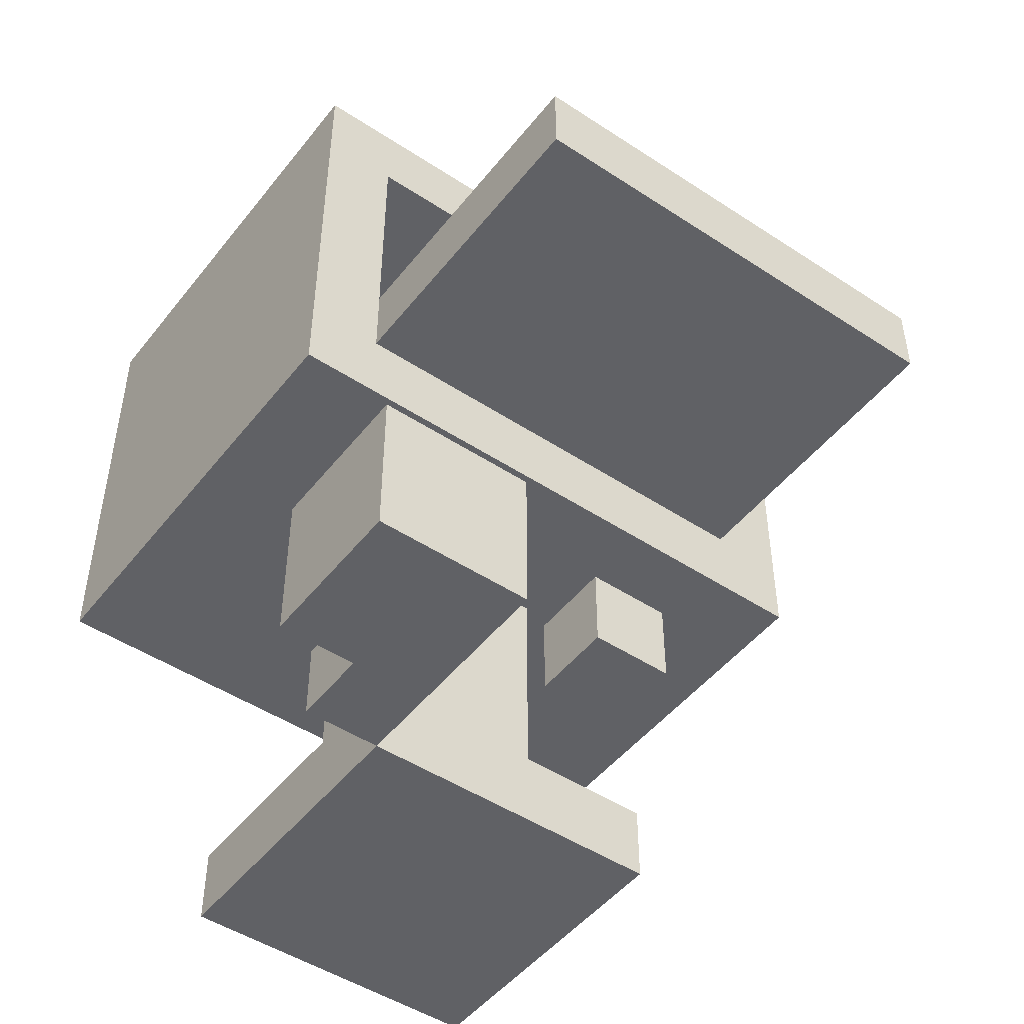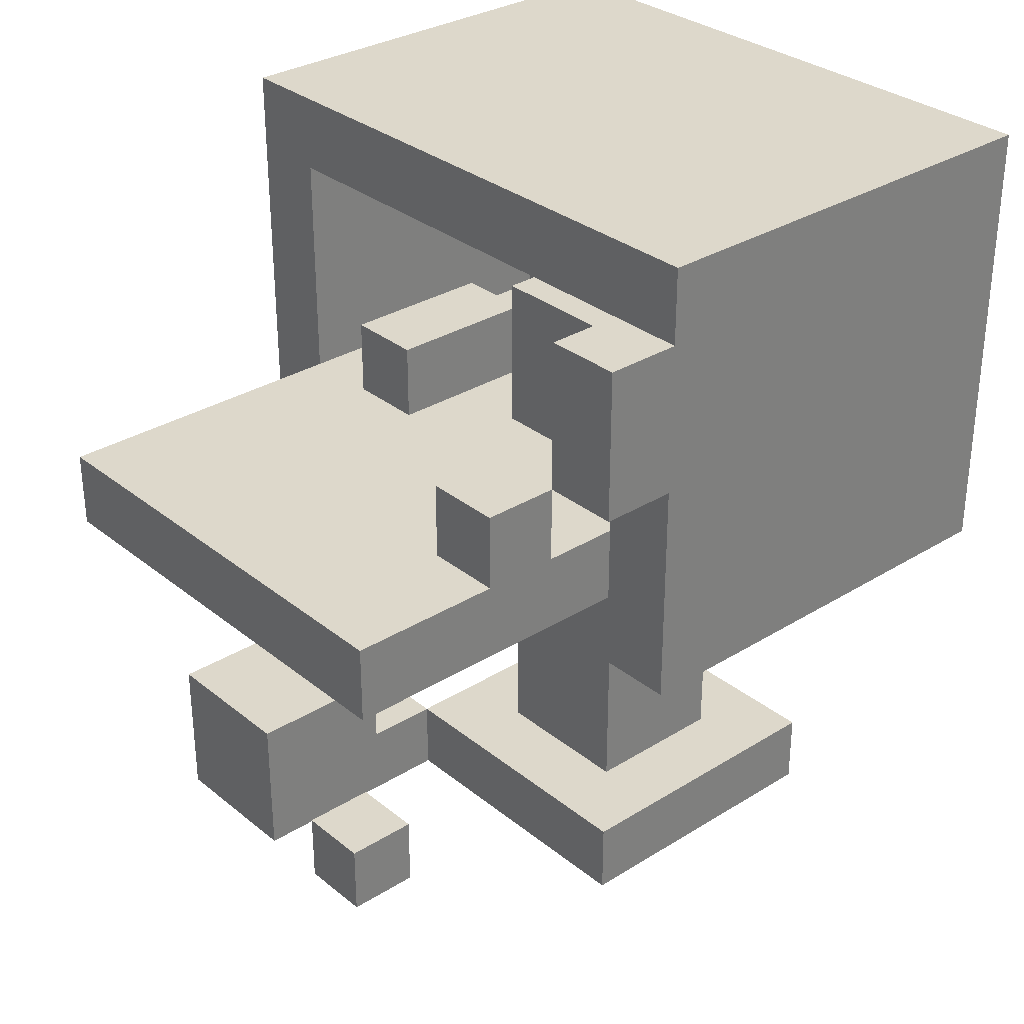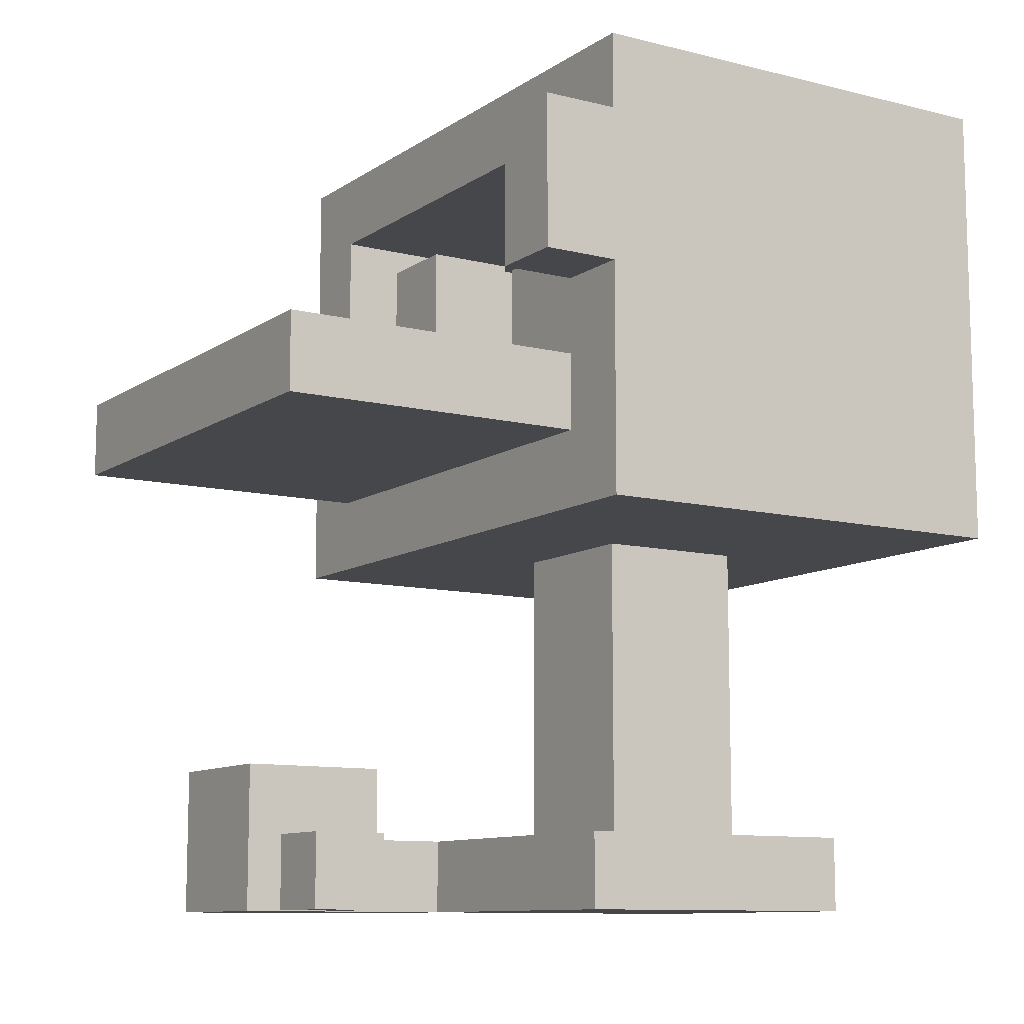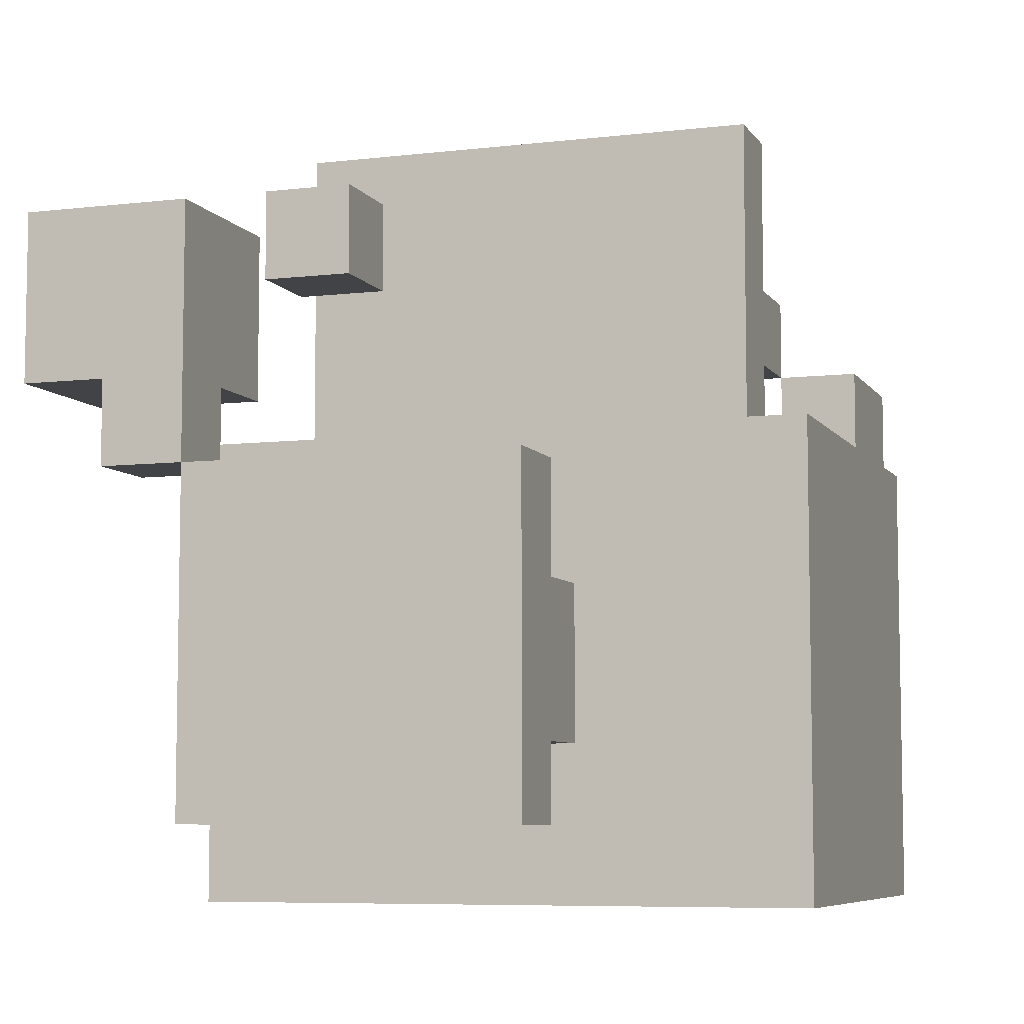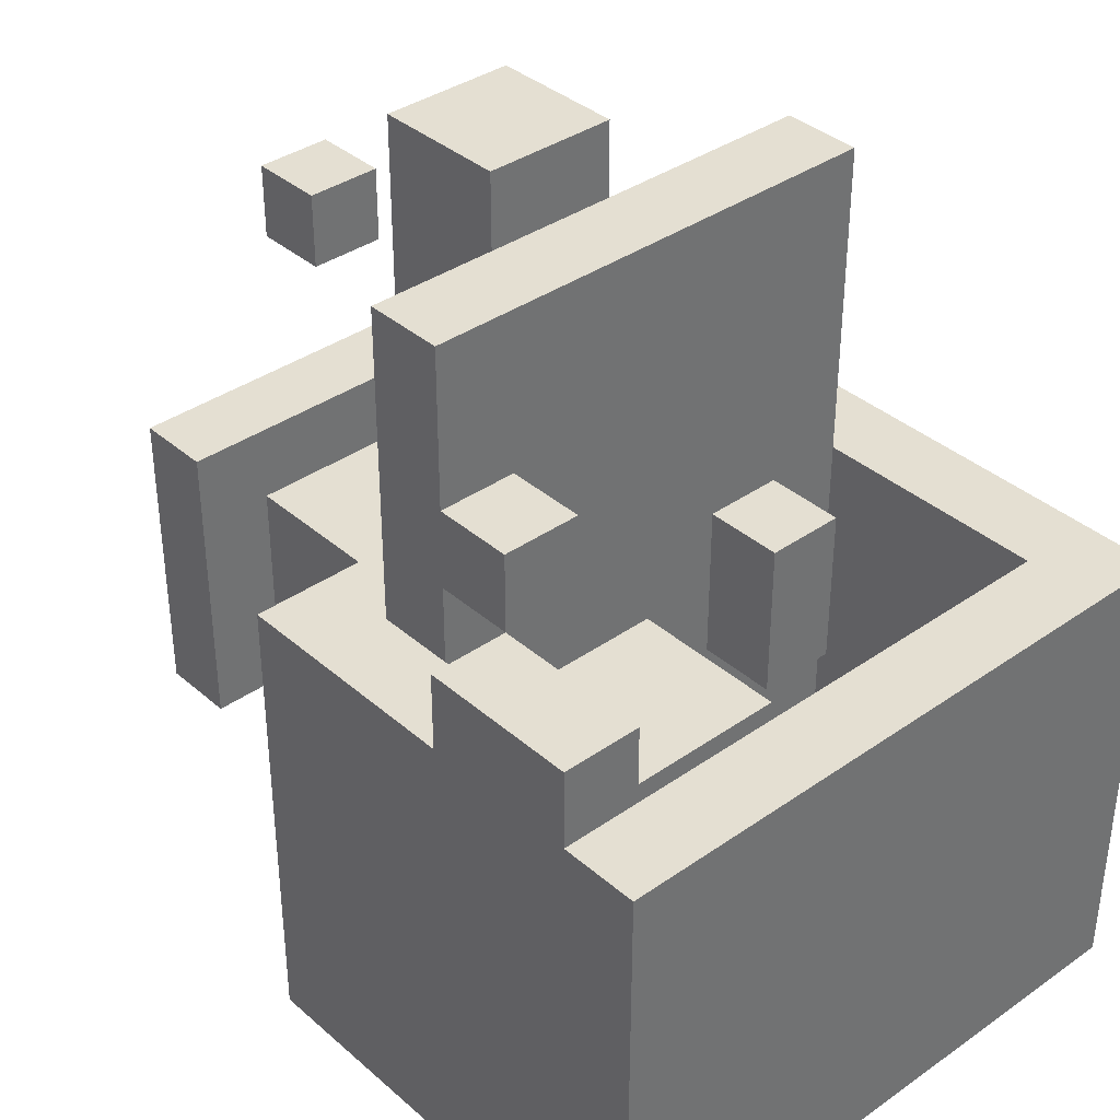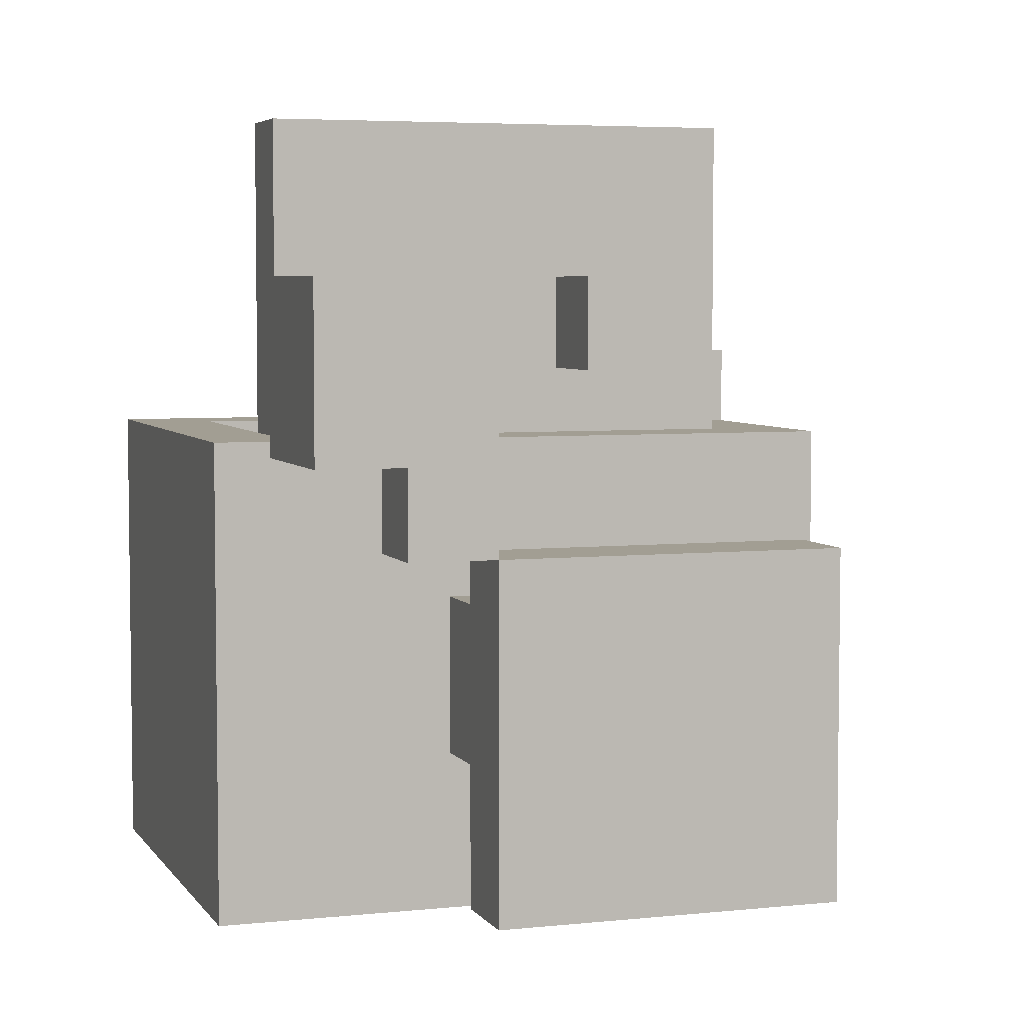
<metadata>
{"format":"obj","ext":"obj","renderer":"f3d","projection":"perspective","resolution":1024,"background":"white","views":[{"elev":-48.2,"azim":-36.4,"up":"+Y"},{"elev":31.4,"azim":48.6,"up":"+Y"},{"elev":-10.4,"azim":57.8,"up":"+Y"},{"elev":-7.0,"azim":19.0,"up":"+Z"},{"elev":37.2,"azim":138.0,"up":"+Z"},{"elev":5.0,"azim":-18.6,"up":"+Z"}]}
</metadata>
<code>
v -4 0 3
v -4 0 1
v -4 2 3
v -4 2 1
v -4 5 1
v -4 5 -5
v -4 6 -0
v -4 6 -2
v -4 7 1
v -4 7 -0
v -4 7 -2
v -4 7 -4
v -4 8 -3
v -4 8 -4
v -4 9 -3
v -4 9 -5
v -4 10 -1
v -4 10 -2
v -4 11 1
v -4 11 -1
v -4 11 -2
v -4 11 -5
v -3 0 1
v -3 0 -0
v -3 1 1
v -3 1 -0
v -3 6 5
v -3 6 2
v -3 6 1
v -3 7 5
v -3 7 2
v -3 7 1
v -2 0 -0
v -2 0 -4
v -2 1 -0
v -2 1 -4
v -2 7 1
v -2 7 -0
v -2 7 -1
v -2 8 1
v -2 8 -1
v -1 0 3
v -1 0 2
v -1 1 3
v -1 1 2
v -1 1 -1
v -1 1 -3
v -1 5 -1
v -1 5 -3
v 0 7 -0
v 0 7 -1
v 0 7 -2
v 0 7 -3
v 0 9 -0
v 0 9 -1
v 0 9 -3
v 2 7 3
v 2 7 2
v 2 8 3
v 2 8 2
v 3 6 -4
v 3 6 -5
v 3 7 1
v 3 7 -0
v 3 8 2
v 3 8 1
v 3 8 -4
v 3 8 -5
v 3 9 1
v 3 9 -0
v 3 9 -3
v 3 10 2
v 3 10 1
v 3 10 -3
v 3 10 -4
v 3 10 -5
v -3 6 -4
v -3 6 -5
v -3 7 1
v -3 7 -0
v -3 7 -3
v -3 9 -4
v -3 9 -5
v -3 10 1
v -3 10 -3
v -3 10 -4
v -3 10 -5
v -2 0 3
v -2 0 1
v -2 0 -0
v -2 1 1
v -2 1 -0
v -2 2 3
v -2 2 1
v -1 7 1
v -1 7 -1
v -1 8 1
v -1 8 -1
v 0 0 3
v 0 0 2
v 0 1 3
v 0 1 2
v 1 1 -1
v 1 1 -3
v 1 5 -1
v 1 5 -3
v 2 0 -0
v 2 0 -4
v 2 1 -0
v 2 1 -4
v 3 6 5
v 3 6 2
v 3 6 1
v 3 7 5
v 3 7 3
v 3 7 2
v 3 7 1
v 3 8 3
v 3 8 2
v 4 5 1
v 4 5 -1
v 4 5 -4
v 4 5 -5
v 4 6 -1
v 4 6 -4
v 4 7 1
v 4 7 -2
v 4 8 2
v 4 8 1
v 4 8 -3
v 4 8 -5
v 4 9 1
v 4 9 -2
v 4 10 2
v 4 10 1
v 4 10 -3
v 4 10 -5
v 4 11 1
v 4 11 -5
v -3 6 5
v -3 7 5
v 3 6 5
v 3 7 5
v -4 0 3
v -4 2 3
v -2 0 3
v -2 2 3
v -1 0 3
v -1 1 3
v 0 0 3
v 0 1 3
v 2 7 3
v 2 8 3
v 3 7 3
v 3 8 3
v 3 8 2
v 3 10 2
v 4 8 2
v 4 10 2
v -4 5 1
v -4 7 1
v -4 11 1
v -3 6 1
v -3 7 1
v -3 10 1
v -3 11 1
v -2 6 1
v -2 7 1
v -2 8 1
v -1 6 1
v -1 7 1
v -1 8 1
v 2 6 1
v 3 6 1
v 3 7 1
v 3 8 1
v 3 10 1
v 4 5 1
v 4 7 1
v 4 8 1
v 4 10 1
v 4 11 1
v -2 0 -0
v -2 1 -0
v 0 7 -0
v 0 9 -0
v 1 7 -0
v 1 9 -0
v 2 0 -0
v 2 1 -0
v 2 7 -0
v 3 7 -0
v 3 9 -0
v -1 1 -1
v -1 5 -1
v 1 1 -1
v 1 5 -1
v -3 7 -3
v -3 10 -3
v 0 7 -3
v 0 9 -3
v 3 9 -3
v 3 10 -3
v -1 0 2
v -1 1 2
v 0 0 2
v 0 1 2
v 2 7 2
v 2 8 2
v 3 7 2
v 3 8 2
v -4 0 1
v -4 2 1
v -3 0 1
v -3 1 1
v -2 1 1
v -2 2 1
v -3 0 -0
v -3 1 -0
v -2 0 -0
v -2 1 -0
v -2 7 -1
v -2 8 -1
v -1 7 -1
v -1 8 -1
v -1 1 -3
v -1 5 -3
v 1 1 -3
v 1 5 -3
v -3 6 -4
v -3 9 -4
v -3 10 -4
v -2 0 -4
v -2 1 -4
v 2 0 -4
v 2 1 -4
v 3 6 -4
v 3 8 -4
v 3 10 -4
v -4 5 -5
v -4 9 -5
v -4 11 -5
v -3 6 -5
v -3 9 -5
v -3 10 -5
v -3 11 -5
v 3 6 -5
v 3 8 -5
v 3 10 -5
v 4 5 -5
v 4 8 -5
v 4 10 -5
v 4 11 -5
v -4 0 3
v -2 0 3
v -1 0 3
v 0 0 3
v -1 0 2
v 0 0 2
v -4 0 1
v -3 0 1
v -2 0 1
v -3 0 -0
v -2 0 -0
v 2 0 -0
v -2 0 -4
v 2 0 -4
v -4 5 1
v 4 5 1
v -1 5 -1
v 1 5 -1
v 3 5 -1
v 4 5 -1
v -1 5 -3
v 1 5 -3
v 3 5 -4
v 4 5 -4
v -4 5 -5
v 4 5 -5
v -3 6 5
v 3 6 5
v -2 6 4
v 2 6 4
v -2 6 3
v -1 6 3
v -3 6 2
v -2 6 2
v 2 6 2
v 3 6 2
v -3 6 1
v -2 6 1
v -1 6 1
v 2 6 1
v 3 6 1
v 3 8 2
v 4 8 2
v 3 8 1
v 4 8 1
v -3 10 1
v 3 10 1
v -3 10 -3
v 3 10 -3
v -3 10 -4
v 3 10 -4
v -3 10 -5
v 3 10 -5
v -1 1 3
v 0 1 3
v -1 1 2
v 0 1 2
v -3 1 1
v -2 1 1
v -3 1 -0
v -2 1 -0
v 2 1 -0
v -1 1 -1
v 1 1 -1
v -1 1 -3
v 1 1 -3
v -2 1 -4
v 2 1 -4
v -4 2 3
v -2 2 3
v -4 2 1
v -2 2 1
v -3 6 -4
v 3 6 -4
v -3 6 -5
v 3 6 -5
v -3 7 5
v 3 7 5
v -2 7 4
v 2 7 4
v -2 7 3
v -1 7 3
v 2 7 3
v 3 7 3
v -3 7 2
v -2 7 2
v 2 7 2
v 3 7 2
v -3 7 1
v -2 7 1
v -1 7 1
v 2 7 1
v 3 7 1
v -3 7 -0
v -2 7 -0
v 0 7 -0
v 1 7 -0
v 2 7 -0
v 3 7 -0
v -2 7 -1
v -1 7 -1
v 0 7 -1
v -1 7 -2
v 0 7 -2
v -3 7 -3
v 0 7 -3
v 2 8 3
v 3 8 3
v 2 8 2
v 3 8 2
v -2 8 1
v -1 8 1
v -2 8 -1
v -1 8 -1
v 0 9 -0
v 1 9 -0
v 3 9 -0
v 0 9 -1
v 1 9 -1
v 0 9 -3
v 3 9 -3
v 3 10 2
v 4 10 2
v 3 10 1
v 4 10 1
v -4 11 1
v -3 11 1
v 4 11 1
v -4 11 -1
v -3 11 -1
v -4 11 -2
v -3 11 -2
v -4 11 -5
v -3 11 -5
v 4 11 -5
f 3 2 1
f 4 2 3
f 7 6 5
f 8 6 7
f 9 7 5
f 10 8 7
f 10 7 9
f 11 6 8
f 11 8 10
f 12 6 11
f 13 10 9
f 13 11 10
f 13 12 11
f 14 6 12
f 14 12 13
f 15 13 9
f 15 14 13
f 16 6 14
f 16 14 15
f 17 15 9
f 17 16 15
f 18 16 17
f 19 17 9
f 20 18 17
f 20 17 19
f 21 16 18
f 21 18 20
f 22 16 21
f 25 24 23
f 26 24 25
f 30 28 27
f 31 29 28
f 31 28 30
f 32 29 31
f 35 34 33
f 36 34 35
f 40 38 37
f 40 39 38
f 41 39 40
f 44 43 42
f 45 43 44
f 48 47 46
f 49 47 48
f 54 51 50
f 55 53 52
f 55 51 54
f 55 52 51
f 56 53 55
f 59 58 57
f 60 58 59
f 66 64 63
f 67 62 61
f 68 62 67
f 69 66 65
f 69 64 66
f 70 64 69
f 72 69 65
f 73 71 70
f 73 69 72
f 73 70 69
f 74 71 73
f 75 68 67
f 76 68 75
f 77 78 82
f 82 78 83
f 80 81 84
f 79 80 84
f 84 81 85
f 82 83 86
f 86 83 87
f 88 89 91
f 89 90 91
f 91 90 92
f 88 91 93
f 93 91 94
f 95 96 97
f 97 96 98
f 99 100 101
f 101 100 102
f 103 104 105
f 105 104 106
f 107 108 109
f 109 108 110
f 111 112 114
f 114 112 115
f 112 113 116
f 115 112 116
f 116 113 117
f 115 116 118
f 118 116 119
f 120 121 124
f 121 122 124
f 122 123 125
f 124 122 125
f 120 124 126
f 124 125 126
f 126 125 127
f 126 127 129
f 127 125 130
f 125 123 131
f 130 125 131
f 128 129 132
f 129 127 132
f 127 130 133
f 132 127 133
f 128 132 134
f 132 133 135
f 134 132 135
f 133 130 136
f 135 133 136
f 130 131 136
f 136 131 137
f 135 136 138
f 136 137 138
f 138 137 139
f 142 141 140
f 143 141 142
f 146 145 144
f 147 145 146
f 150 149 148
f 151 149 150
f 154 153 152
f 155 153 154
f 158 157 156
f 159 157 158
f 163 161 160
f 164 162 161
f 164 161 163
f 165 162 164
f 166 162 165
f 167 163 160
f 170 167 160
f 171 169 168
f 172 169 171
f 173 170 160
f 174 173 160
f 177 166 165
f 178 175 174
f 178 174 160
f 179 176 175
f 179 175 178
f 180 176 179
f 181 166 177
f 182 166 181
f 187 186 185
f 188 186 187
f 189 184 183
f 190 184 189
f 191 188 187
f 192 188 191
f 193 188 192
f 196 195 194
f 197 195 196
f 200 199 198
f 201 199 200
f 202 199 201
f 203 199 202
f 204 205 206
f 206 205 207
f 208 209 210
f 210 209 211
f 212 213 214
f 214 213 215
f 215 213 216
f 216 213 217
f 218 219 220
f 220 219 221
f 222 223 224
f 224 223 225
f 226 227 228
f 228 227 229
f 233 234 235
f 235 234 236
f 230 231 237
f 231 232 237
f 237 232 238
f 238 232 239
f 240 241 243
f 241 242 244
f 243 241 244
f 244 242 245
f 245 242 246
f 240 243 247
f 245 246 249
f 247 248 250
f 240 247 250
f 248 249 251
f 250 248 251
f 249 246 252
f 251 249 252
f 252 246 253
f 258 257 256
f 259 257 258
f 260 255 254
f 261 255 260
f 262 255 261
f 263 262 261
f 264 262 263
f 266 265 264
f 267 265 266
f 270 269 268
f 271 269 270
f 272 269 271
f 273 269 272
f 274 270 268
f 275 272 271
f 276 273 272
f 276 275 274
f 276 272 275
f 277 273 276
f 278 274 268
f 278 276 274
f 278 277 276
f 279 277 278
f 282 281 280
f 283 281 282
f 284 282 280
f 284 283 282
f 285 283 284
f 286 284 280
f 287 285 284
f 287 284 286
f 288 281 283
f 288 283 285
f 289 281 288
f 290 287 286
f 291 285 287
f 291 287 290
f 292 288 285
f 292 285 291
f 293 289 288
f 293 288 292
f 294 289 293
f 297 296 295
f 298 296 297
f 301 300 299
f 302 300 301
f 305 304 303
f 306 304 305
f 307 308 309
f 309 308 310
f 311 312 313
f 313 312 314
f 314 315 316
f 316 315 317
f 314 316 318
f 317 315 319
f 314 318 320
f 318 319 320
f 319 315 321
f 320 319 321
f 322 323 324
f 324 323 325
f 326 327 328
f 328 327 329
f 330 331 332
f 332 331 333
f 330 332 334
f 332 333 334
f 334 333 335
f 333 331 336
f 335 333 336
f 336 331 337
f 330 334 338
f 334 335 339
f 338 334 339
f 335 336 340
f 338 339 342
f 339 335 343
f 342 339 343
f 335 340 344
f 343 335 344
f 340 341 345
f 344 340 345
f 345 341 346
f 342 343 347
f 347 343 348
f 344 345 349
f 349 345 350
f 345 346 351
f 350 345 351
f 351 346 352
f 347 348 353
f 344 349 354
f 354 349 355
f 353 354 356
f 354 355 356
f 356 355 357
f 347 353 358
f 353 356 358
f 356 357 358
f 358 357 359
f 360 361 362
f 362 361 363
f 364 365 366
f 366 365 367
f 368 369 371
f 369 370 372
f 371 369 372
f 371 372 373
f 372 370 374
f 373 372 374
f 375 376 377
f 377 376 378
f 379 380 382
f 380 381 383
f 382 380 383
f 382 383 384
f 383 381 385
f 384 383 385
f 384 385 386
f 385 381 387
f 386 385 387
f 387 381 388

</code>
